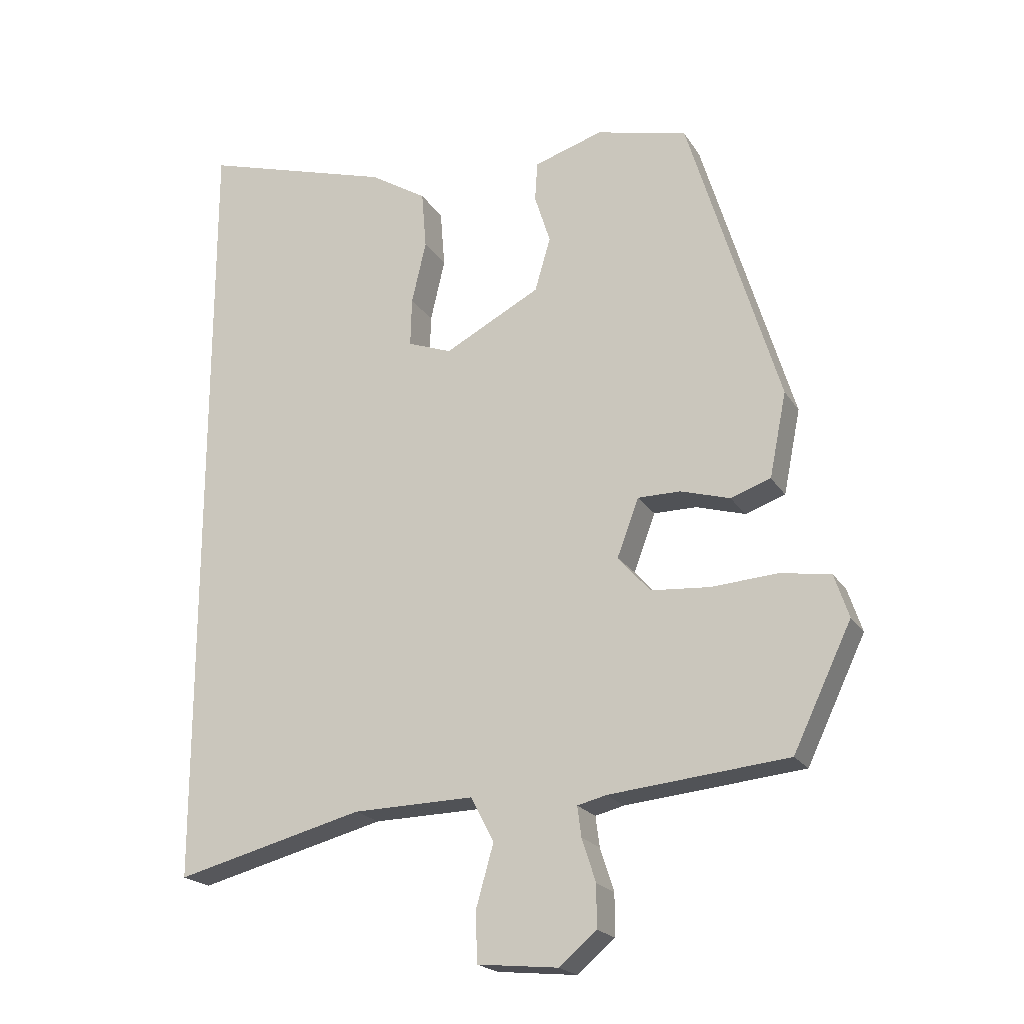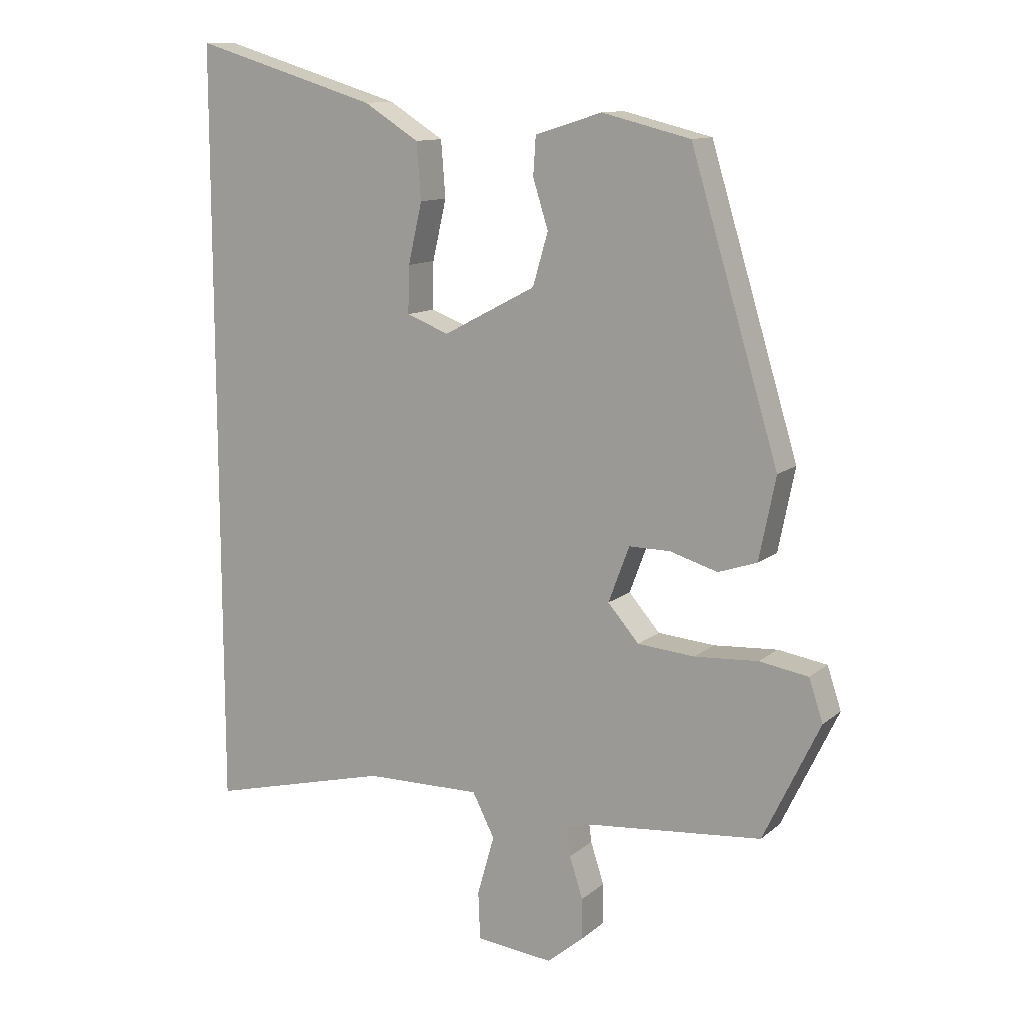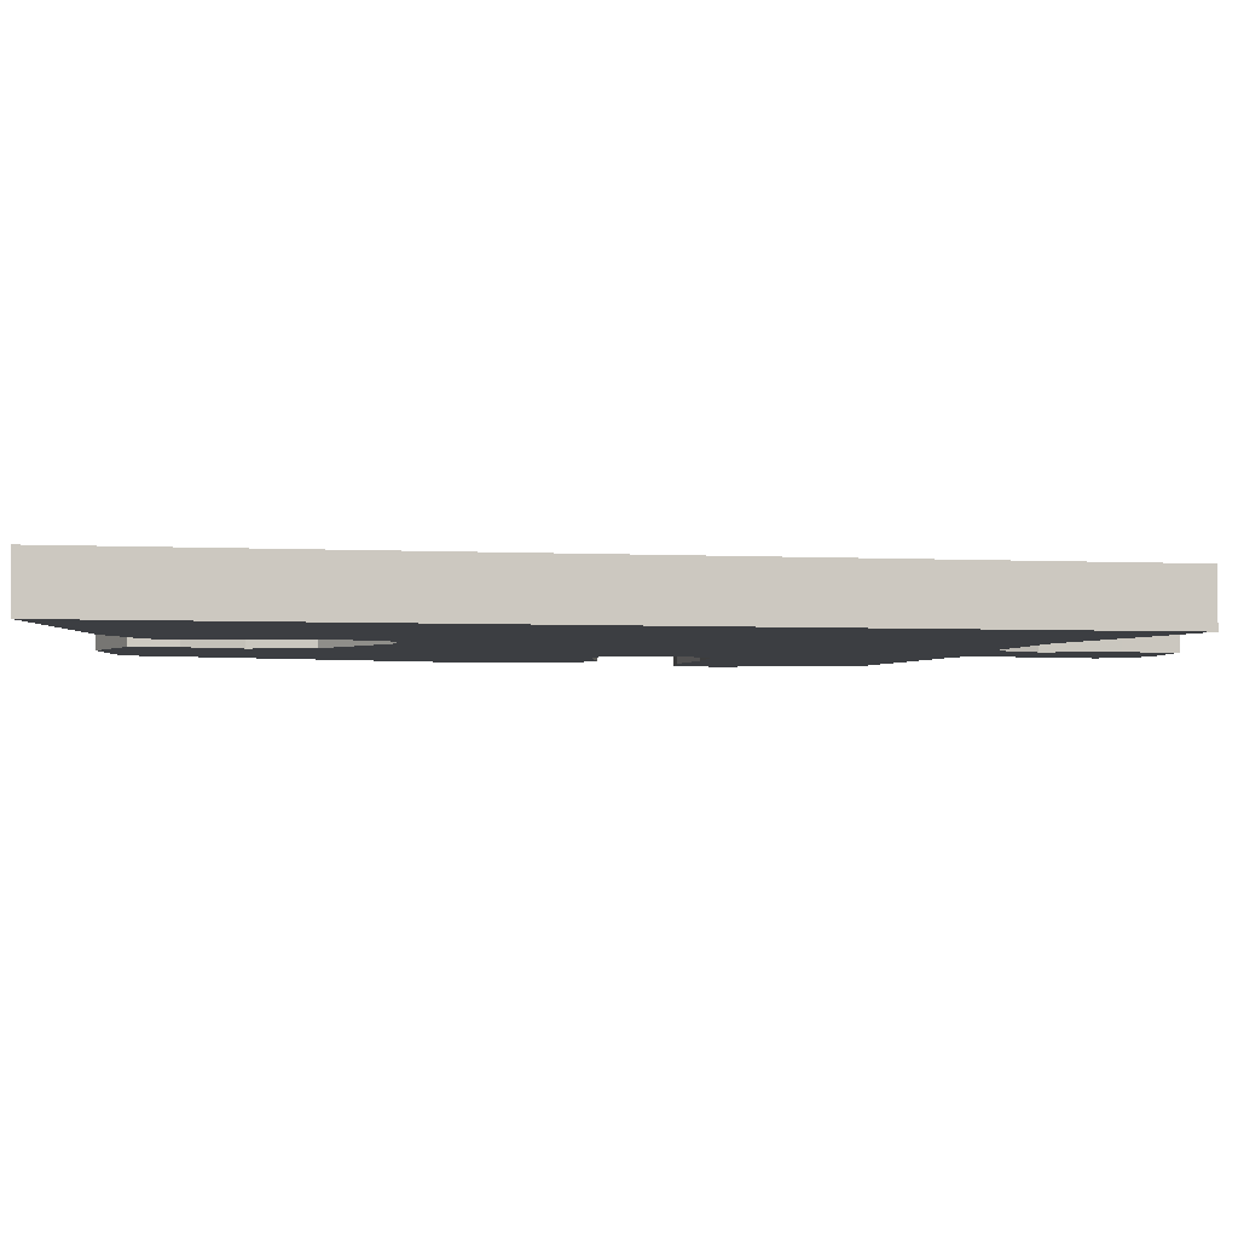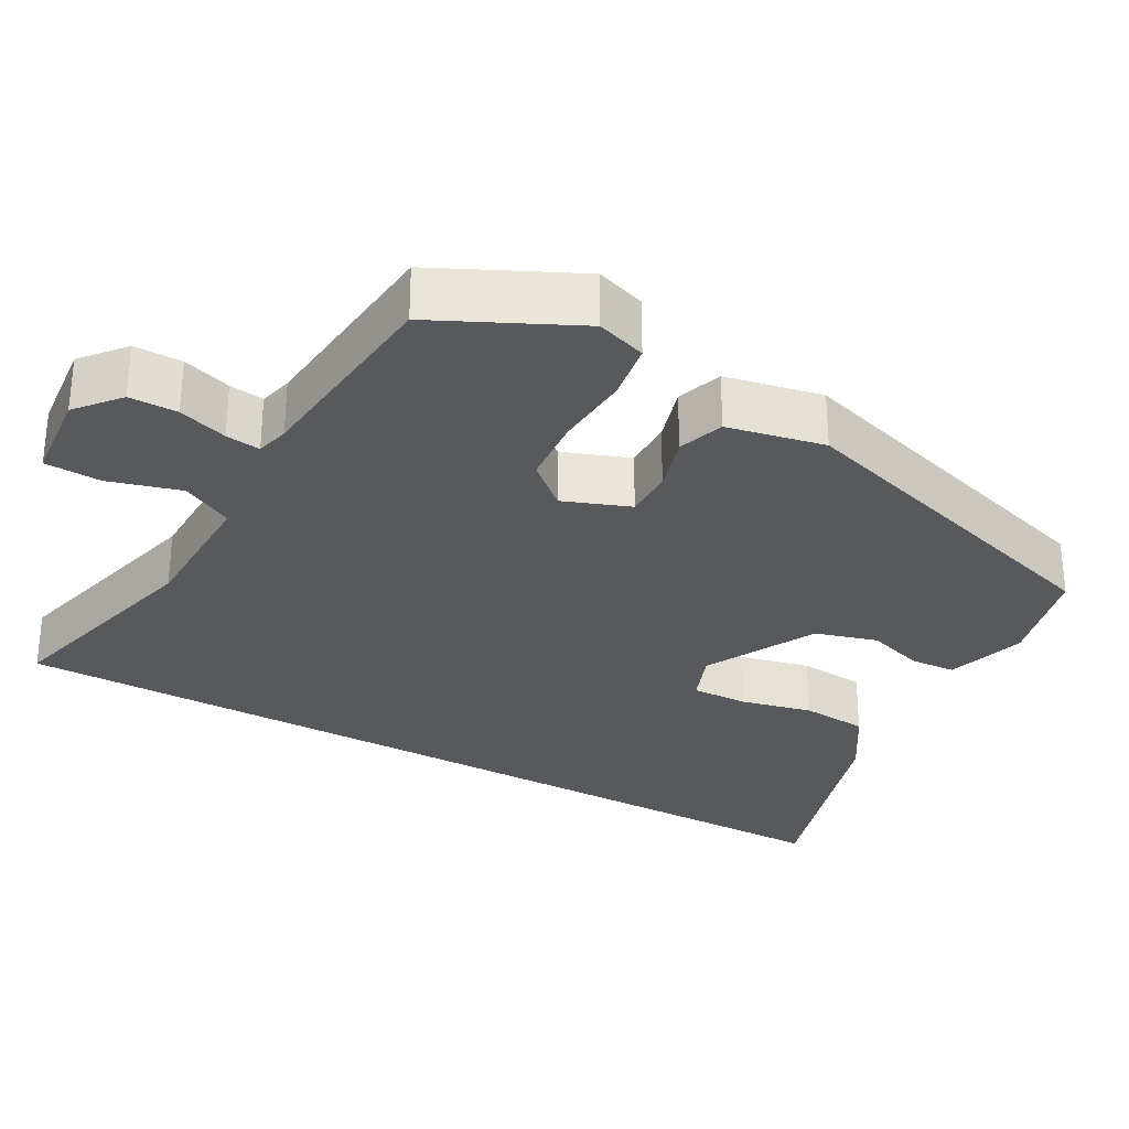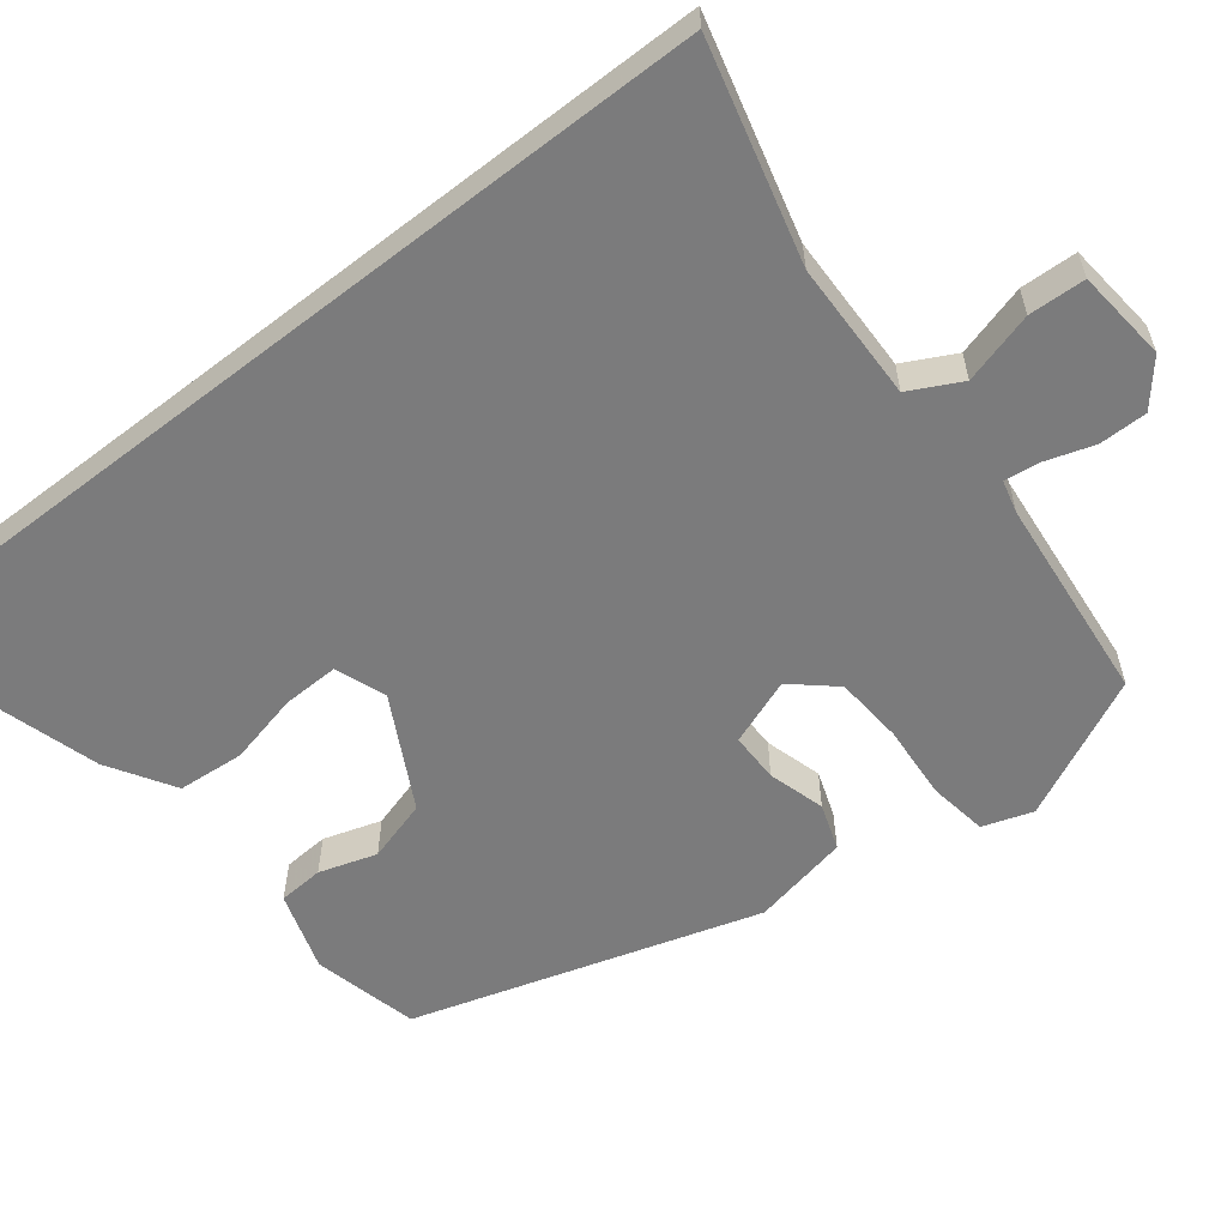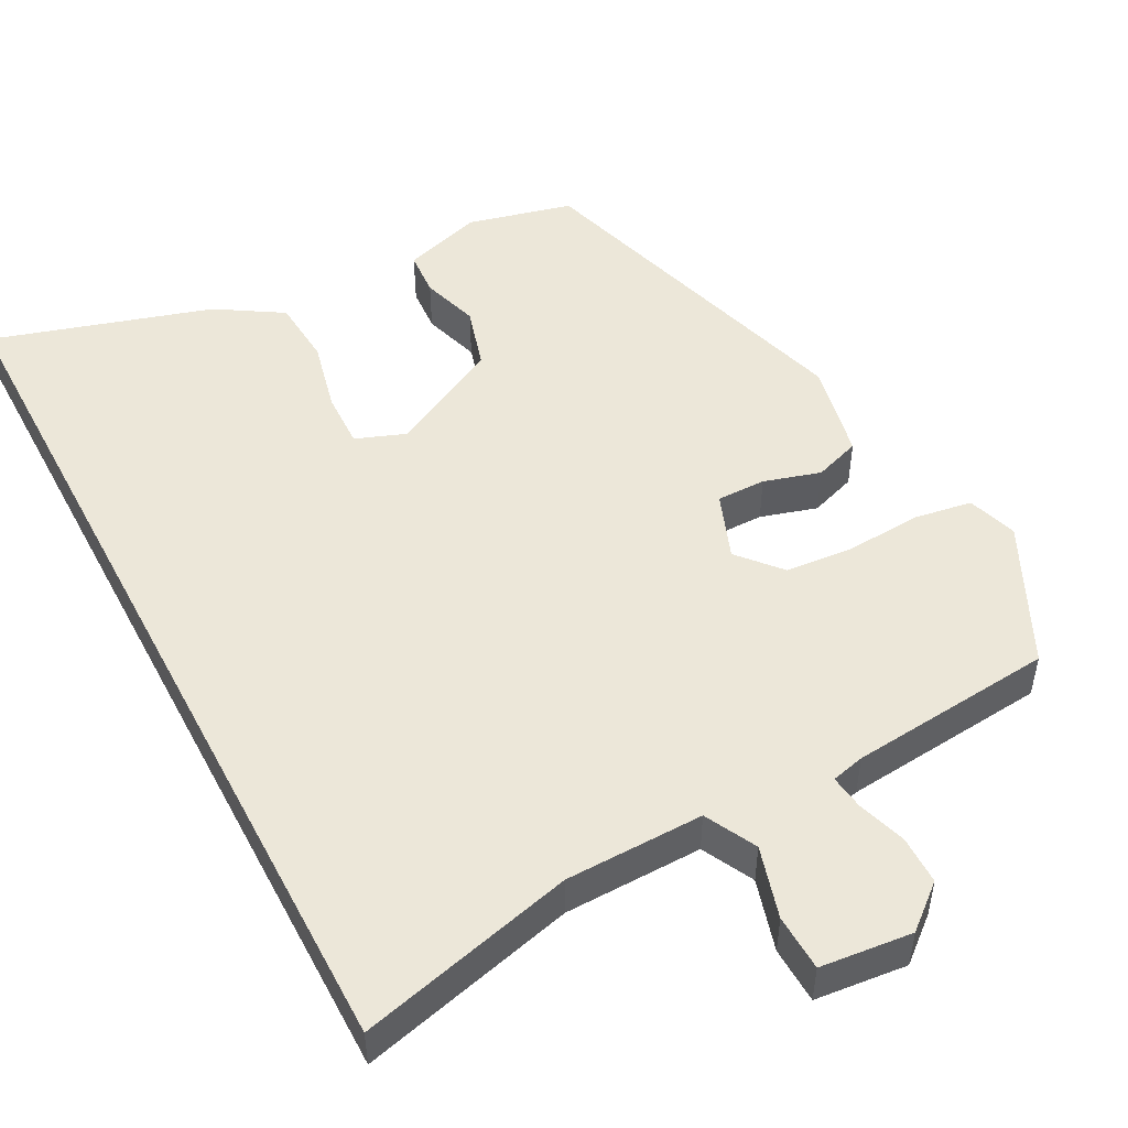
<metadata>
{"format":"obj","ext":"obj","renderer":"f3d","projection":"perspective","resolution":1024,"background":"white","views":[{"elev":-20.6,"azim":-156.6,"up":"+Z"},{"elev":12.0,"azim":-150.7,"up":"+Z"},{"elev":-3.1,"azim":78.3,"up":"+Y"},{"elev":-30.2,"azim":-119.0,"up":"+Y"},{"elev":-58.5,"azim":127.9,"up":"+Y"},{"elev":49.9,"azim":152.3,"up":"+Y"}]}
</metadata>
<code>
v -0.322 0.07 0.502
v -0.183 0.07 0.536
v -0.078 0.07 0.503
v -0.074 0.07 0.443
v -0.098 0.07 0.367
v -0.074 0.07 0.285
v 0.072 0.07 0.208
v 0.139 0.07 0.233
v 0.137 0.07 0.307
v 0.115 0.07 0.402
v 0.122 0.07 0.49
v 0.209 0.07 0.544
v 0.5 0.07 0.631
v 0.5 0.07 -0.579
v 0.213 0.07 -0.505
v 0.029 0.07 -0.501
v -0.006 0.07 -0.569
v 0.021 0.07 -0.664
v 0.018 0.07 -0.739
v -0.104 0.07 -0.751
v -0.161 0.07 -0.703
v -0.161 0.07 -0.639
v -0.14 0.07 -0.574
v -0.134 0.07 -0.528
v -0.178 0.07 -0.517
v -0.45 0.07 -0.49
v -0.539 0.07 -0.304
v -0.517 0.07 -0.238
v -0.44 0.07 -0.226
v -0.34 0.07 -0.233
v -0.25 0.07 -0.226
v -0.201 0.07 -0.17
v -0.234 0.07 -0.082
v -0.299 0.07 -0.082
v -0.374 0.07 -0.104
v -0.435 0.07 -0.083
v -0.461 0.07 0.046
v -0.322 0 0.502
v -0.183 0 0.536
v -0.078 0 0.503
v -0.074 0 0.443
v -0.098 0 0.367
v -0.074 0 0.285
v 0.072 0 0.208
v 0.139 0 0.233
v 0.137 0 0.307
v 0.115 0 0.402
v 0.122 0 0.49
v 0.209 0 0.544
v 0.5 0 0.631
v 0.5 0 -0.579
v 0.213 0 -0.505
v 0.029 0 -0.501
v -0.006 0 -0.569
v 0.021 0 -0.664
v 0.018 0 -0.739
v -0.104 0 -0.751
v -0.161 0 -0.703
v -0.161 0 -0.639
v -0.14 0 -0.574
v -0.134 0 -0.528
v -0.178 0 -0.517
v -0.45 0 -0.49
v -0.539 0 -0.304
v -0.517 0 -0.238
v -0.44 0 -0.226
v -0.34 0 -0.233
v -0.25 0 -0.226
v -0.201 0 -0.17
v -0.234 0 -0.082
v -0.299 0 -0.082
v -0.374 0 -0.104
v -0.435 0 -0.083
v -0.461 0 0.046
f 3 4 5
f 2 3 5
f 1 2 5
f 37 1 5
f 36 37 5
f 35 36 5
f 34 35 5
f 33 34 5 6
f 32 33 6 7
f 28 29 30
f 27 28 30
f 26 27 30
f 25 26 30
f 24 25 30 31
f 21 22 23
f 20 21 23
f 19 20 23
f 18 19 23
f 17 18 23
f 16 17 23 24
f 13 14 15
f 12 13 15
f 11 12 15
f 9 10 11
f 9 11 15
f 8 9 15
f 8 15 16
f 7 8 16
f 32 7 16
f 16 24 31 32
f 42 41 40
f 42 40 39
f 42 39 38
f 42 38 74
f 42 74 73
f 42 73 72
f 42 72 71
f 43 42 71 70
f 44 43 70 69
f 67 66 65
f 67 65 64
f 67 64 63
f 67 63 62
f 68 67 62 61
f 60 59 58
f 60 58 57
f 60 57 56
f 60 56 55
f 60 55 54
f 61 60 54 53
f 52 51 50
f 52 50 49
f 52 49 48
f 48 47 46
f 52 48 46
f 52 46 45
f 53 52 45
f 53 45 44
f 53 44 69
f 69 68 61 53
f 1 38 39 2
f 2 39 40 3
f 3 40 41 4
f 4 41 42 5
f 5 42 43 6
f 6 43 44 7
f 7 44 45 8
f 8 45 46 9
f 9 46 47 10
f 10 47 48 11
f 11 48 49 12
f 12 49 50 13
f 13 50 51 14
f 14 51 52 15
f 15 52 53 16
f 16 53 54 17
f 17 54 55 18
f 18 55 56 19
f 19 56 57 20
f 20 57 58 21
f 21 58 59 22
f 22 59 60 23
f 23 60 61 24
f 24 61 62 25
f 25 62 63 26
f 26 63 64 27
f 27 64 65 28
f 28 65 66 29
f 29 66 67 30
f 30 67 68 31
f 31 68 69 32
f 32 69 70 33
f 33 70 71 34
f 34 71 72 35
f 35 72 73 36
f 36 73 74 37
f 37 74 38 1

</code>
